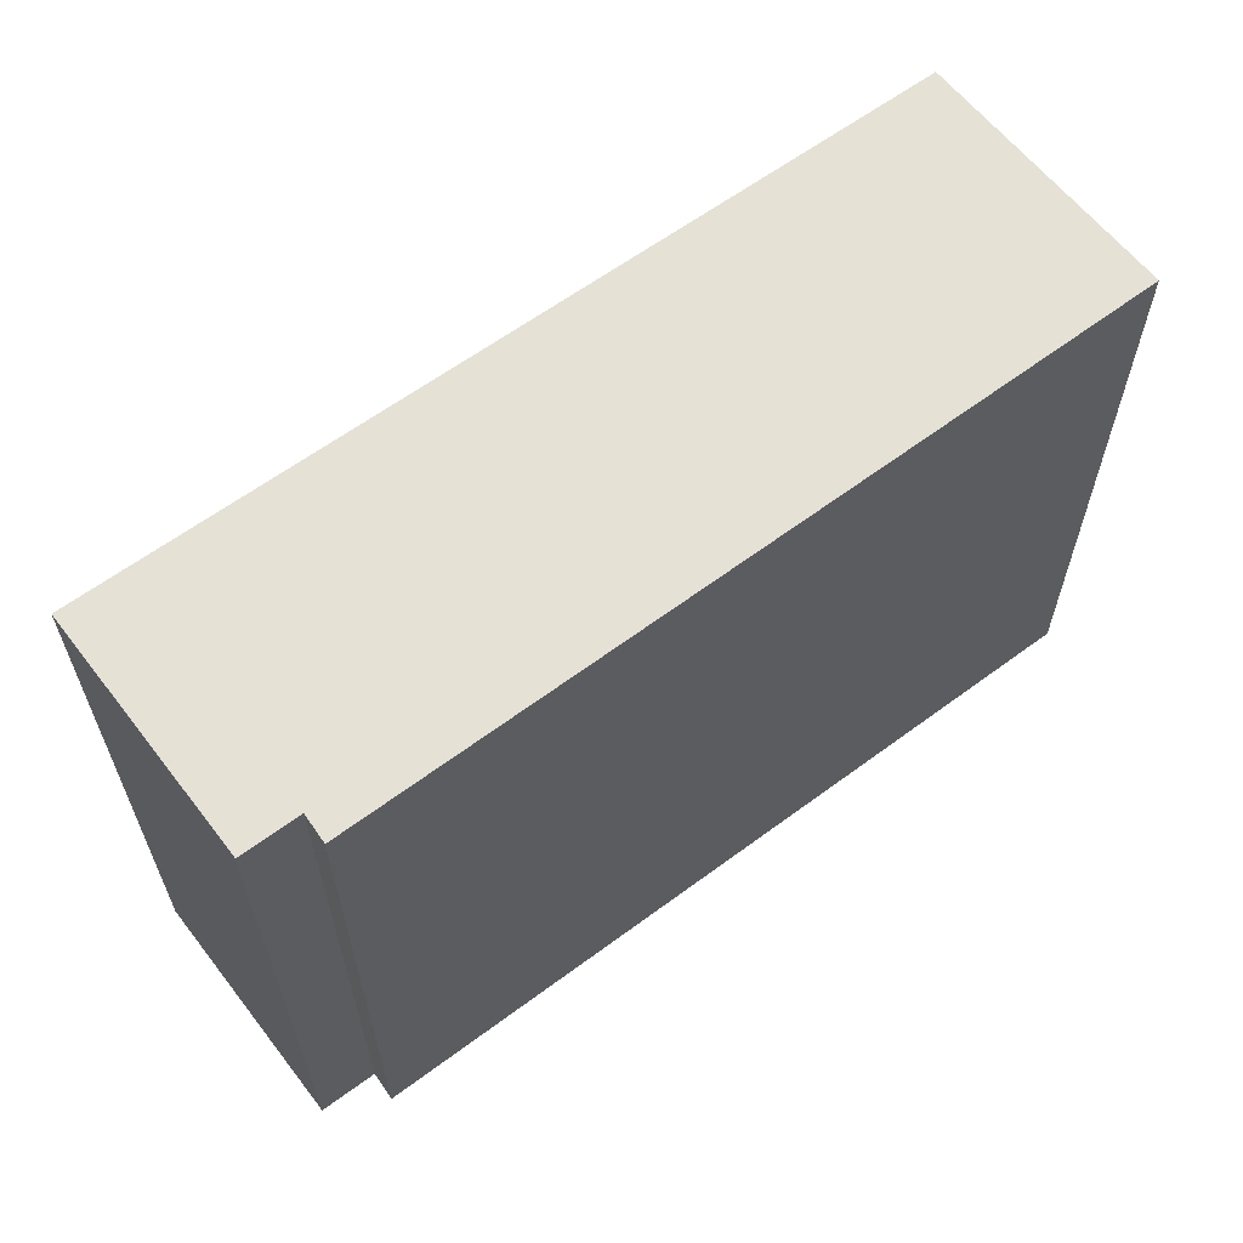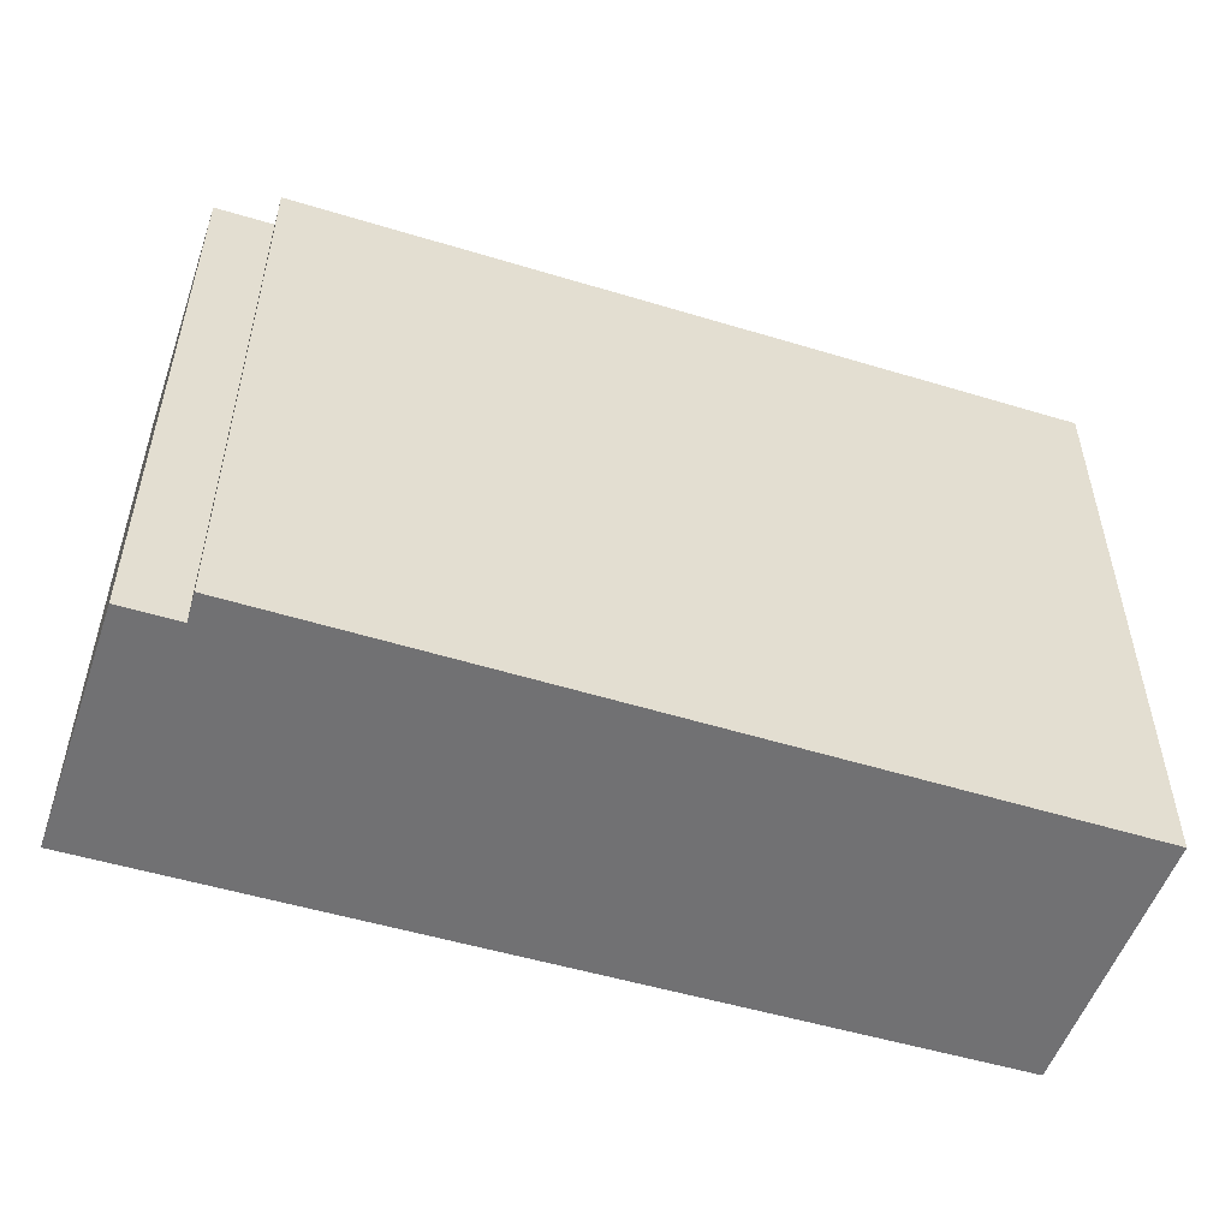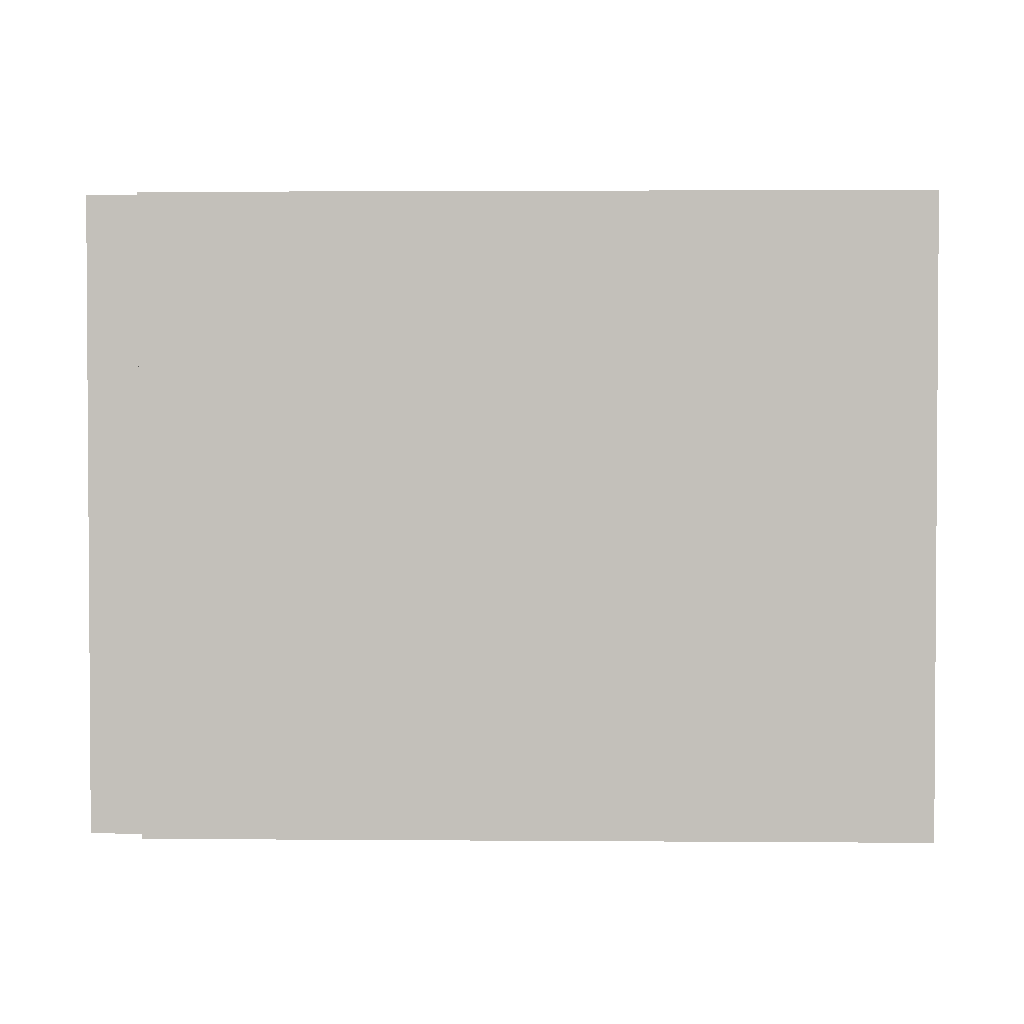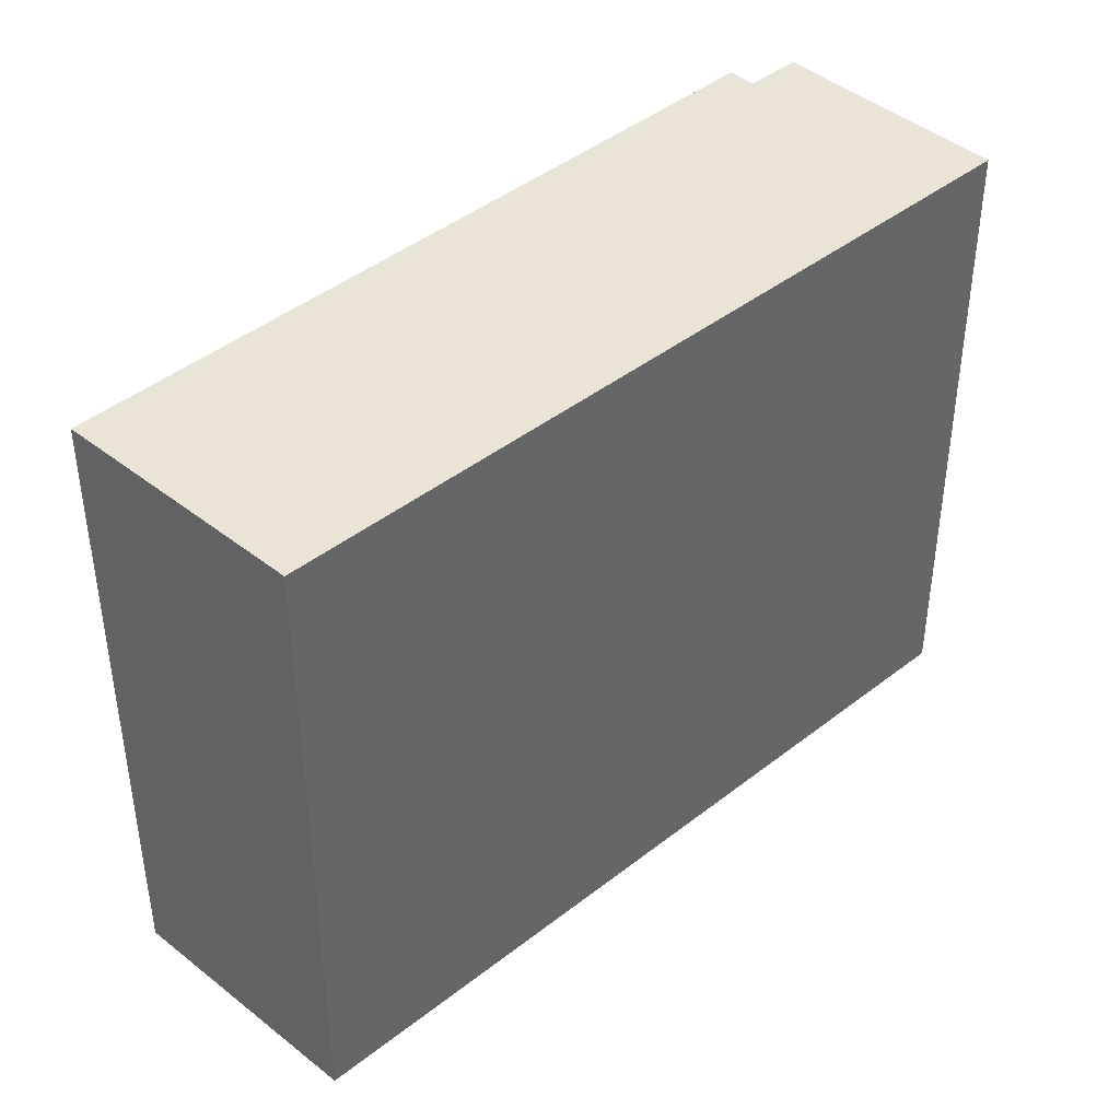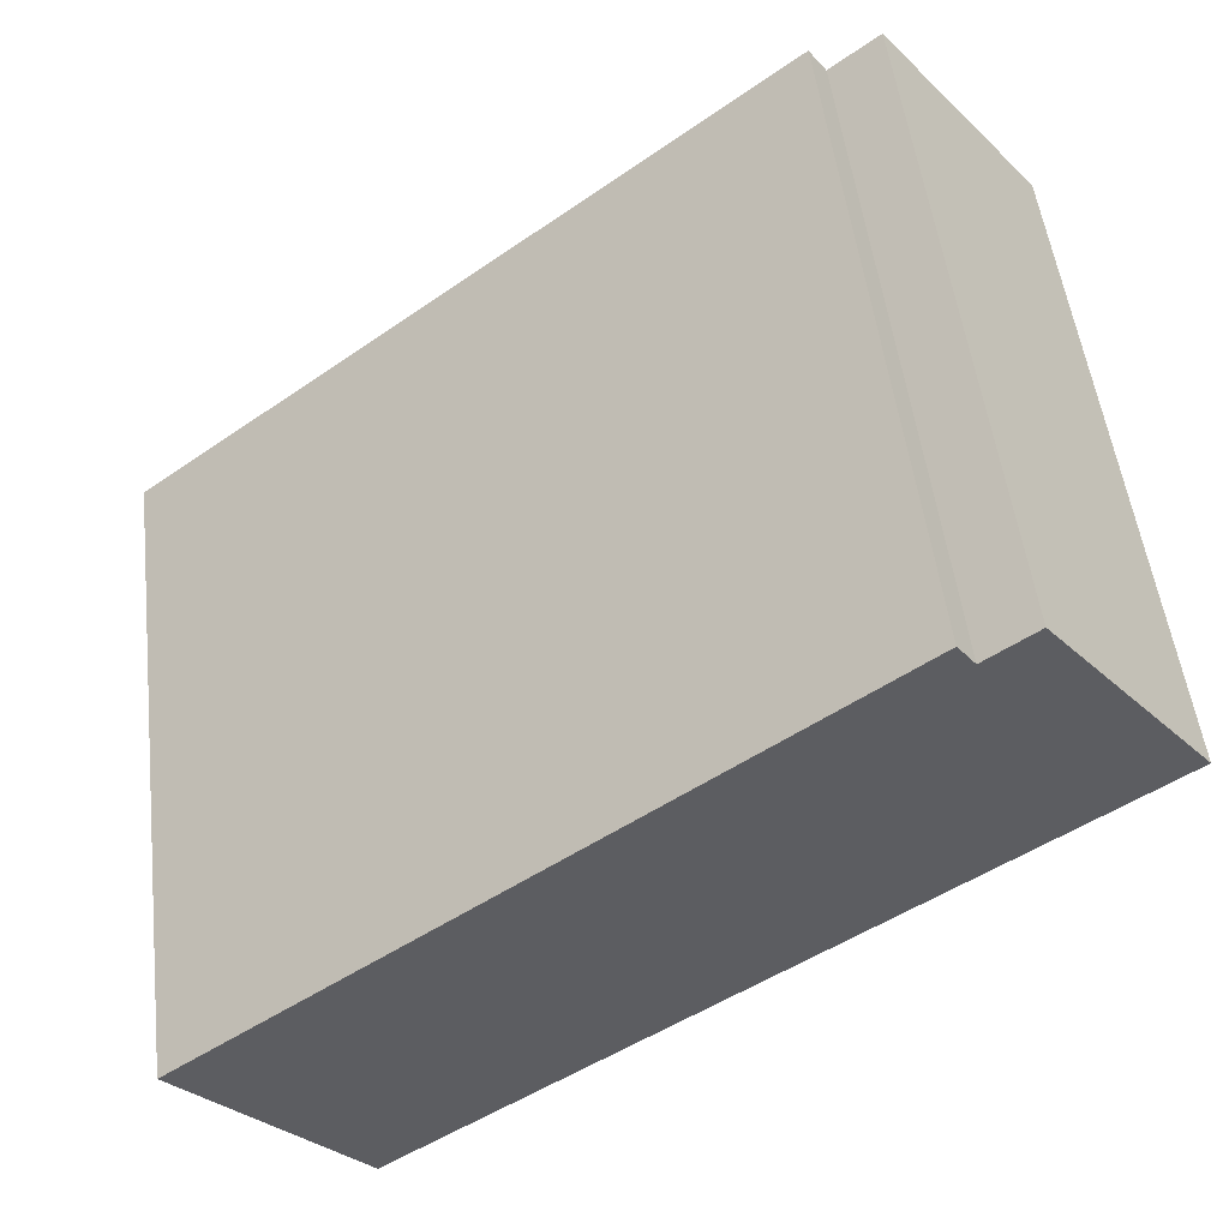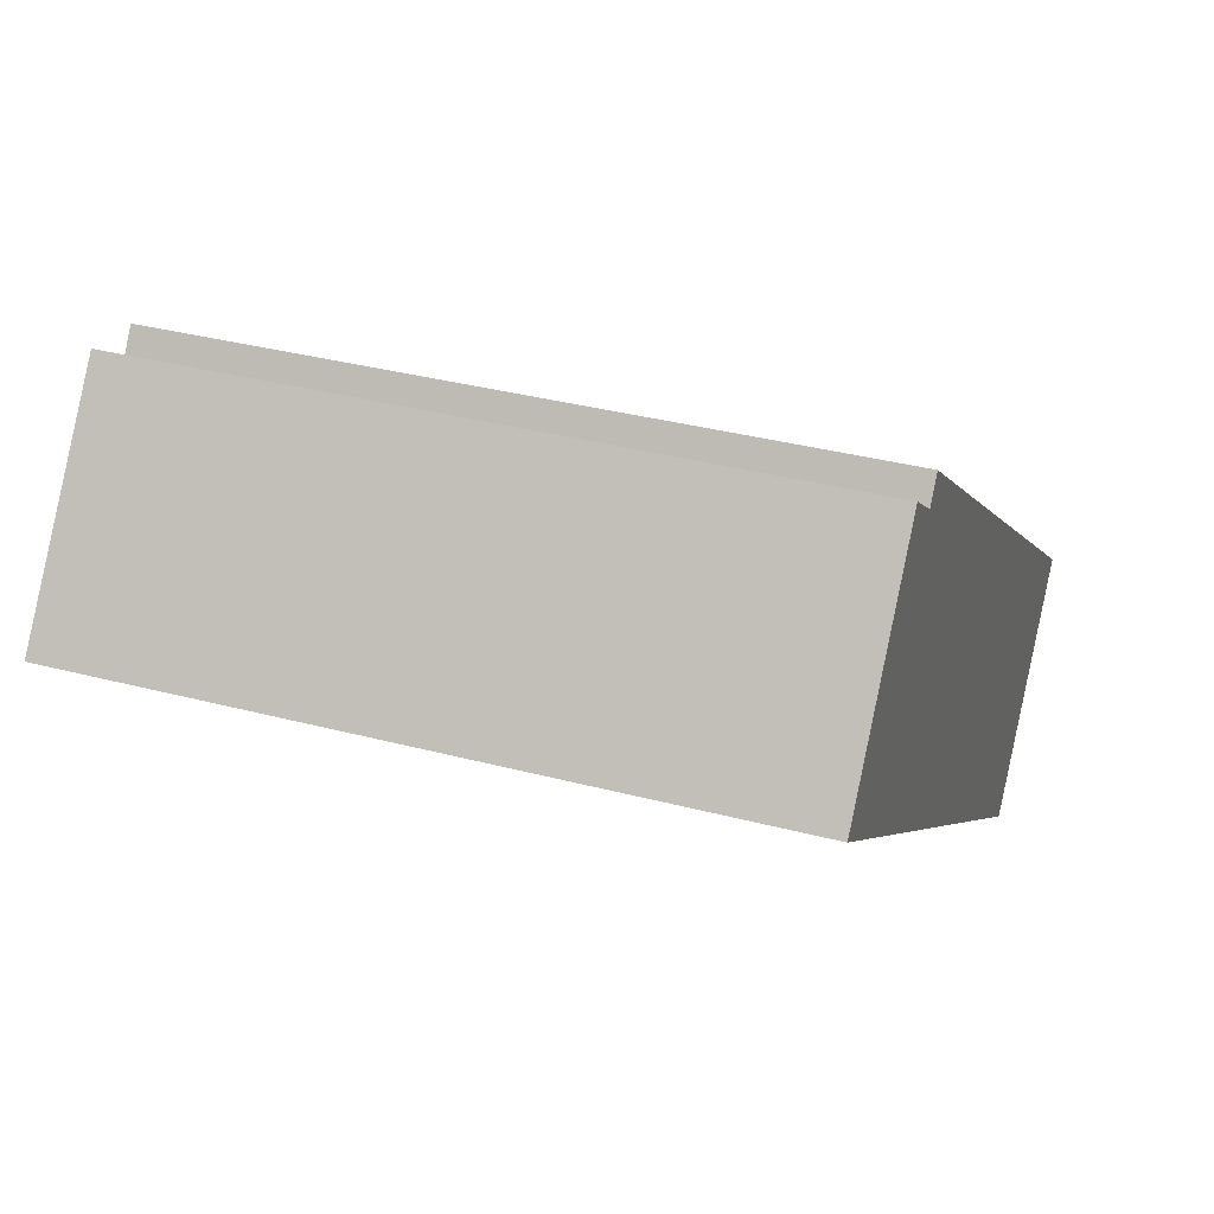
<metadata>
{"format":"obj","ext":"obj","renderer":"f3d","projection":"perspective","resolution":1024,"background":"white","views":[{"elev":64.3,"azim":1.1,"up":"+Y"},{"elev":-55.3,"azim":20.1,"up":"+Y"},{"elev":2.3,"azim":39.5,"up":"+Y"},{"elev":42.4,"azim":173.9,"up":"+Y"},{"elev":51.5,"azim":173.1,"up":"+Z"},{"elev":35.6,"azim":-70.9,"up":"+Z"}]}
</metadata>
<code>
v  10.78 10.4 -8.13
v  3.457 10.4 2.87
v  13.51 10.4 -4.95
v  3.185 10.4 2.495
v  0 10.4 6.366e-16
v  2.441 10.4 3.066
v  0 0 0
v  2.441 -1.877e-16 3.066
v  3.185 -1.528e-16 2.495
v  3.457 -1.757e-16 2.87
v  13.51 3.031e-16 -4.95
v  10.78 4.978e-16 -8.13
g defaultobject
f 1 2 3
f 2 1 4
f 4 1 5
f 4 5 6
f 7 6 5
f 6 7 8
f 9 2 4
f 2 9 10
f 8 4 6
f 4 8 9
f 10 3 2
f 3 10 11
f 11 1 3
f 1 11 12
f 12 5 1
f 5 12 7
f 10 12 11
f 12 10 9
f 12 9 8
f 12 8 7

</code>
